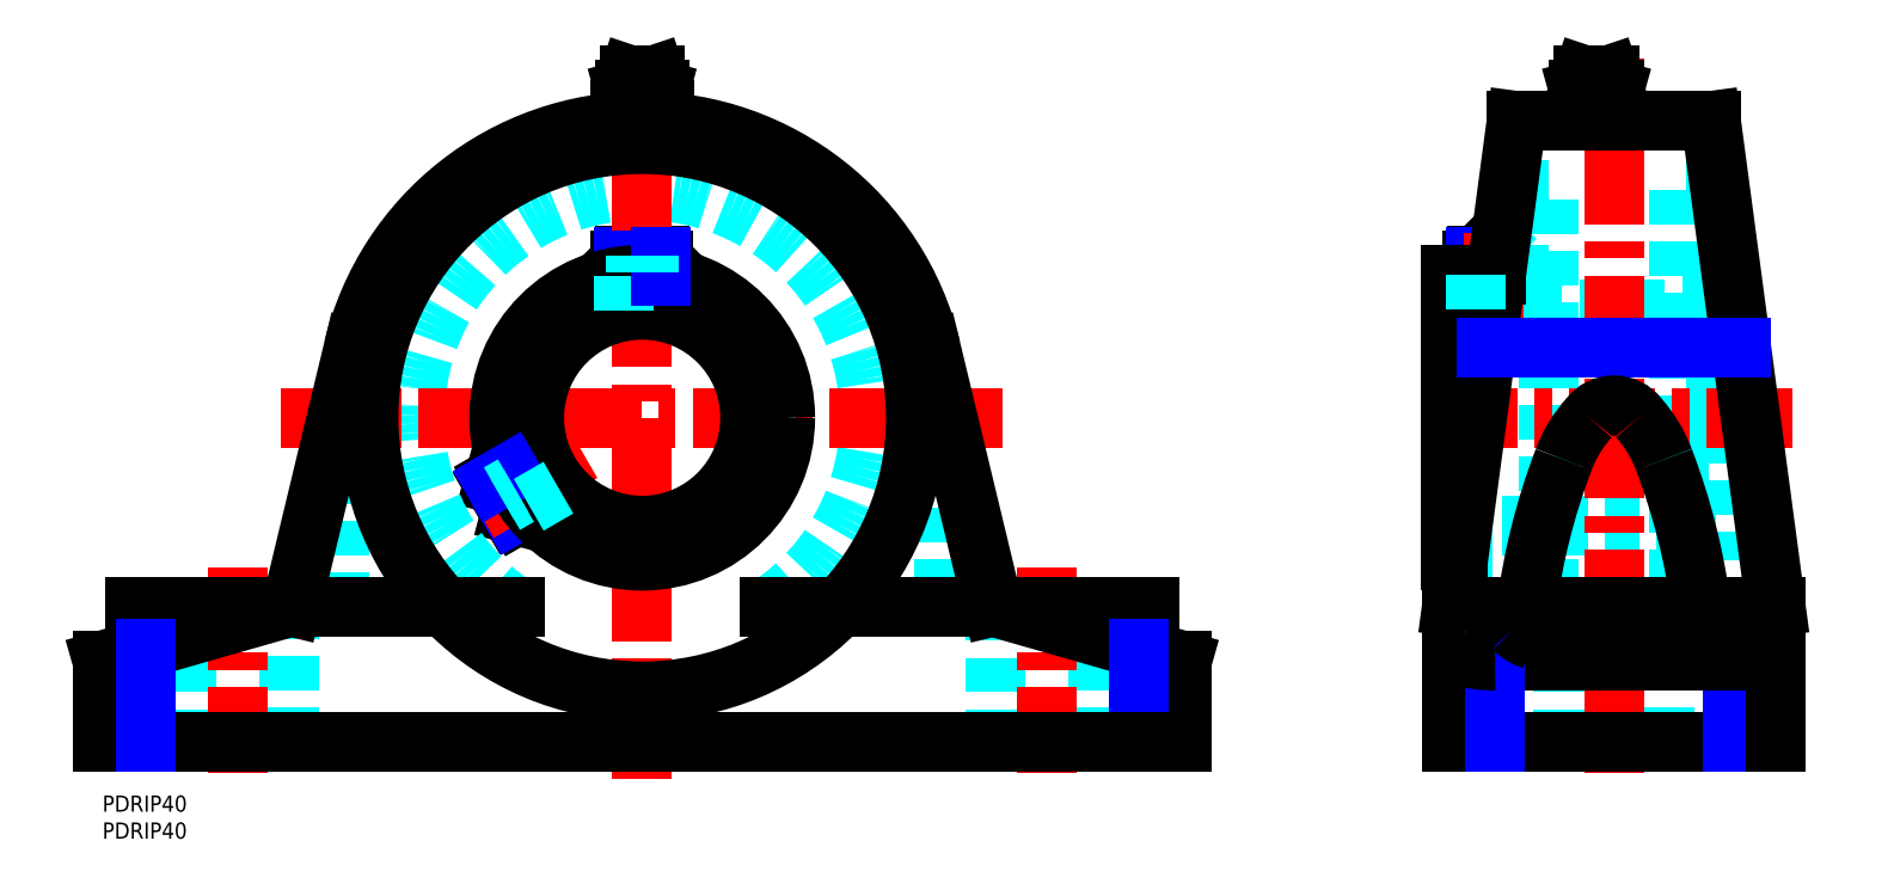
<metadata>
{"format":"dxf","ext":"dxf","renderer":"ezdxf+matplotlib","layout":"modelspace","background":"white","min_lineweight":24,"dpi":150}
</metadata>
<code>
0
SECTION
2
ENTITIES
0
TEXT
8
MSM_PART_NUMBER
10
0
20
-8
30
0
40
3
1
PDRIP40
0
TEXT
8
MSM_PART_NUMBER
10
0
20
-3
30
0
40
3
1
PDRIP40
0
LINE
8
MSM_DASHED
10
77.77
20
54.5
30
0
11
75.17
21
53
31
0
0
LINE
8
MSM_DASHED
10
75.46
20
58.5
30
0
11
72.86
21
57
31
0
0
LINE
8
MSM_DASHED
10
77.77
20
54.5
30
0
11
75.46
21
58.5
31
0
0
LINE
8
MSM_DASHED
10
77.62
20
57.08
30
0
11
75.62
21
58.23
31
0
0
LINE
8
MSM_DASHED
10
77.62
20
54.77
30
0
11
77.62
21
57.08
31
0
0
LINE
8
MSM_DASHED
10
79.31
20
53.44
30
0
11
85.03
21
56.74
31
0
0
LINE
8
MSM_DASHED
10
81.03
20
63.67
30
0
11
75.31
21
60.37
31
0
0
LINE
8
MSM_DASHED
10
81.3
20
62.38
30
0
11
84.05
21
57.62
31
0
0
LINE
8
MSM_DASHED
10
79.6
20
62.84
30
0
11
83.6
21
55.91
31
0
0
LINE
8
MSM_DASHED
10
81.3
20
62.38
30
0
11
79.6
21
62.84
31
0
0
LINE
8
MSM_DASHED
10
83.6
20
55.91
30
0
11
84.05
21
57.62
31
0
0
LINE
8
MSM_CONTINUOUS
10
72.4
20
57.8
30
0
11
75.64
21
52.2
31
0
0
LINE
8
MSM_CONTINUOUS
10
75.64
20
52.2
30
0
11
76.68
21
51.92
31
0
0
LINE
8
MSM_CONTINUOUS
10
72.68
20
58.85
30
0
11
72.4
21
57.8
31
0
0
LINE
8
MSM_CONTINUOUS
10
72.68
20
58.85
30
0
11
76.68
21
51.92
31
0
0
LINE
8
MSM_CONTINUOUS
10
76.68
20
51.92
30
0
11
79.31
21
53.44
31
0
0
LINE
8
MSM_CONTINUOUS
10
75.31
20
60.37
30
0
11
72.68
21
58.85
31
0
0
LINE
8
MSM_DASHED
10
97.69
20
97
30
0
11
97.69
21
100
31
0
0
LINE
8
MSM_DASHED
10
102.3
20
97
30
0
11
102.3
21
100
31
0
0
LINE
8
MSM_DASHED
10
97.69
20
97
30
0
11
102.3
21
97
31
0
0
LINE
8
MSM_DASHED
10
100
20
95.85
30
0
11
102
21
97
31
0
0
LINE
8
MSM_DASHED
10
98
20
97
30
0
11
100
21
95.85
31
0
0
LINE
8
MSM_DASHED
10
102.8
20
90
30
0
11
97.25
21
90
31
0
0
LINE
8
MSM_DASHED
10
102.8
20
90
30
0
11
104
21
91.25
31
0
0
LINE
8
MSM_DASHED
10
96
20
91.25
30
0
11
97.25
21
90
31
0
0
LINE
8
MSM_DASHED
10
104
20
91.25
30
0
11
96
21
91.25
31
0
0
LINE
8
MSM_DASHED
10
96
20
96.2
30
0
11
96
21
89.6
31
0
0
LINE
8
MSM_DASHED
10
104
20
89.6
30
0
11
104
21
96.2
31
0
0
LINE
8
MSM_CONTINUOUS
10
96
20
99.23
30
0
11
96
21
96.2
31
0
0
LINE
8
MSM_CONTINUOUS
10
104
20
96.2
30
0
11
104
21
99.23
31
0
0
LINE
8
MSM_CONTINUOUS
10
104
20
99.23
30
0
11
96
21
99.23
31
0
0
LINE
8
MSM_CONTINUOUS
10
103.2
20
100
30
0
11
96.77
21
100
31
0
0
LINE
8
MSM_CONTINUOUS
10
96.77
20
100
30
0
11
96
21
99.23
31
0
0
LINE
8
MSM_CONTINUOUS
10
104
20
99.23
30
0
11
103.2
21
100
31
0
0
ARC
8
MSM_DASHED
10
100
20
70
30
0
40
42.15
50
303.9
51
236.1
0
LINE
8
MSM_DASHED
10
165.5
20
35
30
0
11
165.5
21
10
31
0
0
LINE
8
MSM_DASHED
10
184.5
20
10
30
0
11
184.5
21
35
31
0
0
LINE
8
MSM_DASHED
10
15.5
20
35
30
0
11
15.5
21
10
31
0
0
LINE
8
MSM_DASHED
10
34.5
20
10
30
0
11
34.5
21
35
31
0
0
LINE
8
MSM_DASHED
10
156
20
72.38
30
0
11
156
21
35
31
0
0
LINE
8
MSM_DASHED
10
44
20
35
30
0
11
44
21
72.38
31
0
0
LINE
8
MSM_NARROW
10
96.54
20
99.77
30
0
11
96.54
21
96.27
31
0
0
LINE
8
MSM_DASHED
10
103.5
20
89.7
30
0
11
103.5
21
96.27
31
0
0
LINE
8
MSM_NARROW
10
75.94
20
52.12
30
0
11
78.97
21
53.87
31
0
0
LINE
8
MSM_DASHED
10
81.21
20
63.15
30
0
11
75.52
21
59.86
31
0
0
LINE
8
MSM_DASHED
10
75.79
20
60.02
30
0
11
79.25
21
54.03
31
0
0
LINE
8
MSM_DASHED
10
75.79
20
60.02
30
0
11
75.42
21
60.12
31
0
0
LINE
8
MSM_DASHED
10
79.15
20
53.65
30
0
11
79.25
21
54.03
31
0
0
LINE
8
MSM_DASHED
10
103.5
20
95.96
30
0
11
103.7
21
96.23
31
0
0
LINE
8
MSM_DASHED
10
96.27
20
96.23
30
0
11
96.54
21
95.96
31
0
0
LINE
8
MSM_DASHED
10
103.5
20
95.96
30
0
11
96.54
21
95.96
31
0
0
LINE
8
MSM_CENTER
10
175
20
4.25
30
0
11
175
21
42.16
31
0
0
LINE
8
MSM_CENTER
10
25
20
4.25
30
0
11
25
21
42.16
31
0
0
LINE
8
MSM_CENTER
10
69.74
20
52.53
30
0
11
88.94
21
63.62
31
0
0
LINE
8
MSM_CENTER
10
33.16
20
70
30
0
11
166.8
21
70
31
0
0
LINE
8
MSM_CENTER
10
100
20
3.16
30
0
11
100
21
136.8
31
0
0
LINE
8
MSM_CONTINUOUS
10
102.8
20
129
30
0
11
103.3
21
130.8
31
0
0
LINE
8
MSM_CONTINUOUS
10
96.7
20
130.8
30
0
11
97.2
21
129
31
0
0
LINE
8
MSM_CONTINUOUS
10
97.6
20
133.5
30
0
11
96.7
21
130.8
31
0
0
LINE
8
MSM_CONTINUOUS
10
103.3
20
130.8
30
0
11
102.4
21
133.5
31
0
0
LINE
8
MSM_CONTINUOUS
10
103.3
20
130.8
30
0
11
96.7
21
130.8
31
0
0
LINE
8
MSM_CONTINUOUS
10
102.4
20
133.5
30
0
11
97.6
21
133.5
31
0
0
LINE
8
MSM_CONTINUOUS
10
104
20
127
30
0
11
104
21
124.9
31
0
0
LINE
8
MSM_CONTINUOUS
10
95.96
20
127
30
0
11
104
21
127
31
0
0
LINE
8
MSM_CONTINUOUS
10
95.96
20
127
30
0
11
95.96
21
124.9
31
0
0
LINE
8
MSM_CONTINUOUS
10
102
20
127
30
0
11
102
21
125
31
0
0
LINE
8
MSM_CONTINUOUS
10
97.98
20
127
30
0
11
97.98
21
125
31
0
0
LINE
8
MSM_CONTINUOUS
10
97.2
20
129
30
0
11
96.5
21
127
31
0
0
LINE
8
MSM_CONTINUOUS
10
103.5
20
127
30
0
11
102.8
21
129
31
0
0
LINE
8
MSM_CONTINUOUS
10
102.8
20
129
30
0
11
97.2
21
129
31
0
0
LINE
8
MSM_CONTINUOUS
10
123.5
20
35
30
0
11
194
21
35
31
0
0
LINE
8
MSM_CONTINUOUS
10
194
20
26.71
30
0
11
194
21
35
31
0
0
LINE
8
MSM_CONTINUOUS
10
6
20
35
30
0
11
6
21
26.71
31
0
0
LINE
8
MSM_CONTINUOUS
10
6
20
35
30
0
11
76.51
21
35
31
0
0
LINE
8
MSM_CONTINUOUS
10
165
20
35
30
0
11
153.5
21
82.88
31
0
0
LINE
8
MSM_CONTINUOUS
10
46.53
20
82.88
30
0
11
35
21
35
31
0
0
LINE
8
MSM_CONTINUOUS
10
165
20
35
30
0
11
200
21
25
31
0
0
LINE
8
MSM_CONTINUOUS
10
200
20
25
30
0
11
200
21
10
31
0
0
LINE
8
MSM_NARROW
10
192
20
27.29
30
0
11
192
21
10
31
0
0
LINE
8
MSM_CONTINUOUS
10
35
20
35
30
0
11
0
21
25
31
0
0
LINE
8
MSM_CONTINUOUS
10
0
20
25
30
0
11
0
21
10
31
0
0
LINE
8
MSM_CONTINUOUS
10
0
20
10
30
0
11
200
21
10
31
0
0
LINE
8
MSM_NARROW
10
8
20
27.29
30
0
11
8
21
10
31
0
0
CIRCLE
8
MSM_CONTINUOUS
10
100
20
70
30
0
40
26.5
0
CIRCLE
8
MSM_CONTINUOUS
10
100
20
70
30
0
40
20
0
LINE
8
MSM_DASHED
10
255.8
20
97
30
0
11
255.8
21
100
31
0
0
LINE
8
MSM_DASHED
10
259.8
20
97
30
0
11
259.8
21
100
31
0
0
LINE
8
MSM_DASHED
10
255.8
20
97
30
0
11
259.8
21
97
31
0
0
LINE
8
MSM_DASHED
10
257.8
20
95.85
30
0
11
259.8
21
97
31
0
0
LINE
8
MSM_DASHED
10
255.8
20
97
30
0
11
257.8
21
95.85
31
0
0
LINE
8
MSM_DASHED
10
257.8
20
97
30
0
11
257.8
21
100
31
0
0
LINE
8
MSM_DASHED
10
261.8
20
99.23
30
0
11
261
21
100
31
0
0
LINE
8
MSM_DASHED
10
261
20
100
30
0
11
258.7
21
100
31
0
0
LINE
8
MSM_DASHED
10
260.6
20
90
30
0
11
261.8
21
91.25
31
0
0
LINE
8
MSM_DASHED
10
253.8
20
91.25
30
0
11
255.1
21
90
31
0
0
LINE
8
MSM_DASHED
10
253.8
20
96.5
30
0
11
253.8
21
90
31
0
0
LINE
8
MSM_DASHED
10
261.8
20
90
30
0
11
261.8
21
99.23
31
0
0
LINE
8
MSM_DASHED
10
261.8
20
91.25
30
0
11
253.8
21
91.25
31
0
0
LINE
8
MSM_DASHED
10
261.8
20
99.23
30
0
11
258.6
21
99.23
31
0
0
LINE
8
MSM_CONTINUOUS
10
258.7
20
100
30
0
11
254.6
21
100
31
0
0
LINE
8
MSM_CONTINUOUS
10
254.6
20
100
30
0
11
253.8
21
99.23
31
0
0
LINE
8
MSM_CONTINUOUS
10
258.6
20
99.23
30
0
11
253.8
21
99.23
31
0
0
LINE
8
MSM_CONTINUOUS
10
253.8
20
99.23
30
0
11
253.8
21
96.5
31
0
0
LINE
8
MSM_NARROW
10
254.3
20
99.77
30
0
11
254.3
21
96.5
31
0
0
LINE
8
MSM_DASHED
10
261.3
20
90
30
0
11
261.3
21
99.77
31
0
0
LINE
8
MSM_DASHED
10
280.3
20
127
30
0
11
280.3
21
127
31
0
0
LINE
8
MSM_DASHED
10
273.3
20
127
30
0
11
273.3
21
127
31
0
0
LINE
8
MSM_DASHED
10
261.3
20
95.96
30
0
11
254.3
21
95.96
31
0
0
LINE
8
MSM_DASHED
10
261.3
20
95.96
30
0
11
261.8
21
96.5
31
0
0
LINE
8
MSM_DASHED
10
253.8
20
96.5
30
0
11
254.3
21
95.96
31
0
0
LINE
8
MSM_DASHED
10
249.8
20
50
30
0
11
299
21
50
31
0
0
LINE
8
MSM_DASHED
10
299
20
90
30
0
11
249.8
21
90
31
0
0
LINE
8
MSM_DASHED
10
251.1
20
43.5
30
0
11
268
21
43.5
31
0
0
LINE
8
MSM_DASHED
10
268
20
96.5
30
0
11
258.2
21
96.5
31
0
0
LINE
8
MSM_DASHED
10
253.8
20
96.5
30
0
11
253.8
21
96.5
31
0
0
LINE
8
MSM_DASHED
10
292
20
43.5
30
0
11
299
21
43.5
31
0
0
LINE
8
MSM_DASHED
10
299
20
96.5
30
0
11
292
21
96.5
31
0
0
LINE
8
MSM_DASHED
10
299
20
96.5
30
0
11
299
21
43.5
31
0
0
LINE
8
MSM_DASHED
10
268
20
27.85
30
0
11
268
21
112.2
31
0
0
LINE
8
MSM_DASHED
10
250
20
27.85
30
0
11
268
21
27.85
31
0
0
LINE
8
MSM_DASHED
10
268
20
112.2
30
0
11
260.3
21
112.2
31
0
0
LINE
8
MSM_DASHED
10
292
20
27.85
30
0
11
310
21
27.85
31
0
0
LINE
8
MSM_DASHED
10
299.7
20
112.2
30
0
11
292
21
112.2
31
0
0
LINE
8
MSM_DASHED
10
292
20
112.2
30
0
11
292
21
27.85
31
0
0
LINE
8
MSM_DASHED
10
270.5
20
35
30
0
11
270.5
21
10
31
0
0
LINE
8
MSM_DASHED
10
289.5
20
10
30
0
11
289.5
21
35
31
0
0
LINE
8
MSM_CENTER
10
276.8
20
136.6
30
0
11
276.8
21
123
31
0
0
LINE
8
MSM_CENTER
10
313
20
70
30
0
11
247
21
70
31
0
0
LINE
8
MSM_CENTER
10
280
20
4.25
30
0
11
280
21
136.6
31
0
0
LINE
8
MSM_CENTER
10
257.8
20
104.3
30
0
11
257.8
21
84.42
31
0
0
LINE
8
MSM_CONTINUOUS
10
279.2
20
133.5
30
0
11
274.4
21
133.5
31
0
0
LINE
8
MSM_CONTINUOUS
10
274.4
20
133.5
30
0
11
273.5
21
130.8
31
0
0
LINE
8
MSM_CONTINUOUS
10
280.1
20
130.8
30
0
11
279.2
21
133.5
31
0
0
LINE
8
MSM_CONTINUOUS
10
280.1
20
130.8
30
0
11
273.5
21
130.8
31
0
0
LINE
8
MSM_CONTINUOUS
10
279.6
20
129
30
0
11
280.1
21
130.8
31
0
0
LINE
8
MSM_CONTINUOUS
10
273.5
20
130.8
30
0
11
274
21
129
31
0
0
LINE
8
MSM_CONTINUOUS
10
279.6
20
129
30
0
11
274
21
129
31
0
0
LINE
8
MSM_CONTINUOUS
10
274
20
129
30
0
11
273.3
21
127
31
0
0
LINE
8
MSM_CONTINUOUS
10
280.3
20
127
30
0
11
279.6
21
129
31
0
0
LINE
8
MSM_CONTINUOUS
10
273.3
20
127
30
0
11
280.3
21
127
31
0
0
LINE
8
MSM_CONTINUOUS
10
273.3
20
127
30
0
11
273.3
21
125
31
0
0
LINE
8
MSM_CONTINUOUS
10
280.3
20
127
30
0
11
280.3
21
125
31
0
0
LINE
8
MSM_CONTINUOUS
10
249.8
20
43.5
30
0
11
251.1
21
43.5
31
0
0
LINE
8
MSM_CONTINUOUS
10
258.2
20
96.5
30
0
11
249.8
21
96.5
31
0
0
LINE
8
MSM_CONTINUOUS
10
249.8
20
96.5
30
0
11
249.8
21
43.5
31
0
0
LINE
8
MSM_CONTINUOUS
10
250
20
35
30
0
11
262
21
125
31
0
0
LINE
8
MSM_CONTINUOUS
10
298
20
125
30
0
11
262
21
125
31
0
0
LINE
8
MSM_CONTINUOUS
10
298
20
125
30
0
11
310
21
35
31
0
0
LINE
8
MSM_NARROW
10
256.4
20
82.88
30
0
11
303.6
21
82.88
31
0
0
LINE
8
MSM_CONTINUOUS
10
261
20
35
30
0
11
261
21
32.14
31
0
0
LINE
8
MSM_CONTINUOUS
10
299
20
32.14
30
0
11
299
21
35
31
0
0
LINE
8
MSM_CONTINUOUS
10
250
20
10
30
0
11
310
21
10
31
0
0
LINE
8
MSM_NARROW
10
302
20
25
30
0
11
302
21
10
31
0
0
LINE
8
MSM_CONTINUOUS
10
310
20
35
30
0
11
310
21
10
31
0
0
LINE
8
MSM_CONTINUOUS
10
258
20
25
30
0
11
302
21
25
31
0
0
LINE
8
MSM_CONTINUOUS
10
250
20
35
30
0
11
310
21
35
31
0
0
LINE
8
MSM_CONTINUOUS
10
250
20
10
30
0
11
250
21
35
31
0
0
LINE
8
MSM_NARROW
10
258
20
25
30
0
11
258
21
10
31
0
0
CIRCLE
8
MSM_CONTINUOUS
10
100
20
70
30
0
40
50.69
0
ARC
8
MSM_CONTINUOUS
10
100
20
69.94
30
0
40
55.01
50
13.6
51
166.4
0
ARC
8
MSM_CONTINUOUS
10
251.9
20
27.91
30
0
40
1.979
50
198.3
51
257.4
0
ARC
8
MSM_CONTINUOUS
10
257.5
20
44.34
30
0
40
19.35
50
251.7
51
271.4
0
ARC
8
MSM_CONTINUOUS
10
308.1
20
27.91
30
0
40
1.979
50
282.6
51
341.7
0
ARC
8
MSM_CONTINUOUS
10
302.5
20
44.34
30
0
40
19.35
50
268.6
51
288.3
0
ARC
8
MSM_CONTINUOUS
10
382.2
20
19.61
30
0
40
119.4
50
159.1
51
172.6
0
ARC
8
MSM_CONTINUOUS
10
292.8
20
54.12
30
0
40
23.52
50
137.5
51
159.8
0
ARC
8
MSM_CONTINUOUS
10
280
20
66.62
30
0
40
5.683
50
36.44
51
143.6
0
ARC
8
MSM_CONTINUOUS
10
279.9
20
80.63
30
0
40
53.91
50
253.9
51
286.9
0
ARC
8
MSM_CONTINUOUS
10
267.6
20
37.02
30
0
40
8.589
50
224.8
51
252.2
0
ARC
8
MSM_CONTINUOUS
10
265.5
20
30.32
30
0
40
4.965
50
109.6
51
153.4
0
ARC
8
MSM_CONTINUOUS
10
262.5
20
32.08
30
0
40
1.549
50
162.5
51
225.8
0
ARC
8
MSM_CONTINUOUS
10
177.8
20
19.61
30
0
40
119.4
50
7.409
51
20.93
0
ARC
8
MSM_CONTINUOUS
10
266.6
20
53.81
30
0
40
24.24
50
20.38
51
41.92
0
ARC
8
MSM_CONTINUOUS
10
292.6
20
36.84
30
0
40
8.367
50
290.9
51
315.4
0
ARC
8
MSM_CONTINUOUS
10
294.5
20
30.32
30
0
40
4.965
50
26.59
51
70.4
0
ARC
8
MSM_CONTINUOUS
10
297.5
20
32.08
30
0
40
1.549
50
314.2
51
17.51
0
LINE
8
MSM_DASHED
10
254.3
20
96.5
30
0
11
254.3
21
90
31
0
0
LINE
8
MSM_NARROW
10
75.52
20
59.86
30
0
11
72.49
21
58.11
31
0
0
LINE
8
MSM_DASHED
10
78.97
20
53.87
30
0
11
84.67
21
57.15
31
0
0
LINE
8
MSM_DASHED
10
96.54
20
96.27
30
0
11
96.54
21
89.7
31
0
0
LINE
8
MSM_NARROW
10
103.5
20
96.27
30
0
11
103.5
21
99.77
31
0
0
LINE
8
MSM_DASHED
10
98.85
20
97
30
0
11
98.85
21
100
31
0
0
LINE
8
MSM_DASHED
10
101.2
20
97
30
0
11
101.2
21
100
31
0
0
LINE
8
MSM_DASHED
10
77.19
20
55.5
30
0
11
74.6
21
54
31
0
0
LINE
8
MSM_DASHED
10
76.04
20
57.5
30
0
11
73.44
21
56
31
0
0
VIEWPORT
8
0
10
202.5
20
128.5
30
0
40
441
41
311.9
68
     1
69
     1
0
VIEWPORT
8
0
10
202.5
20
128.5
30
0
40
324
41
205.6
68
     2
69
     2
0
ENDSEC
0
EOF

</code>
